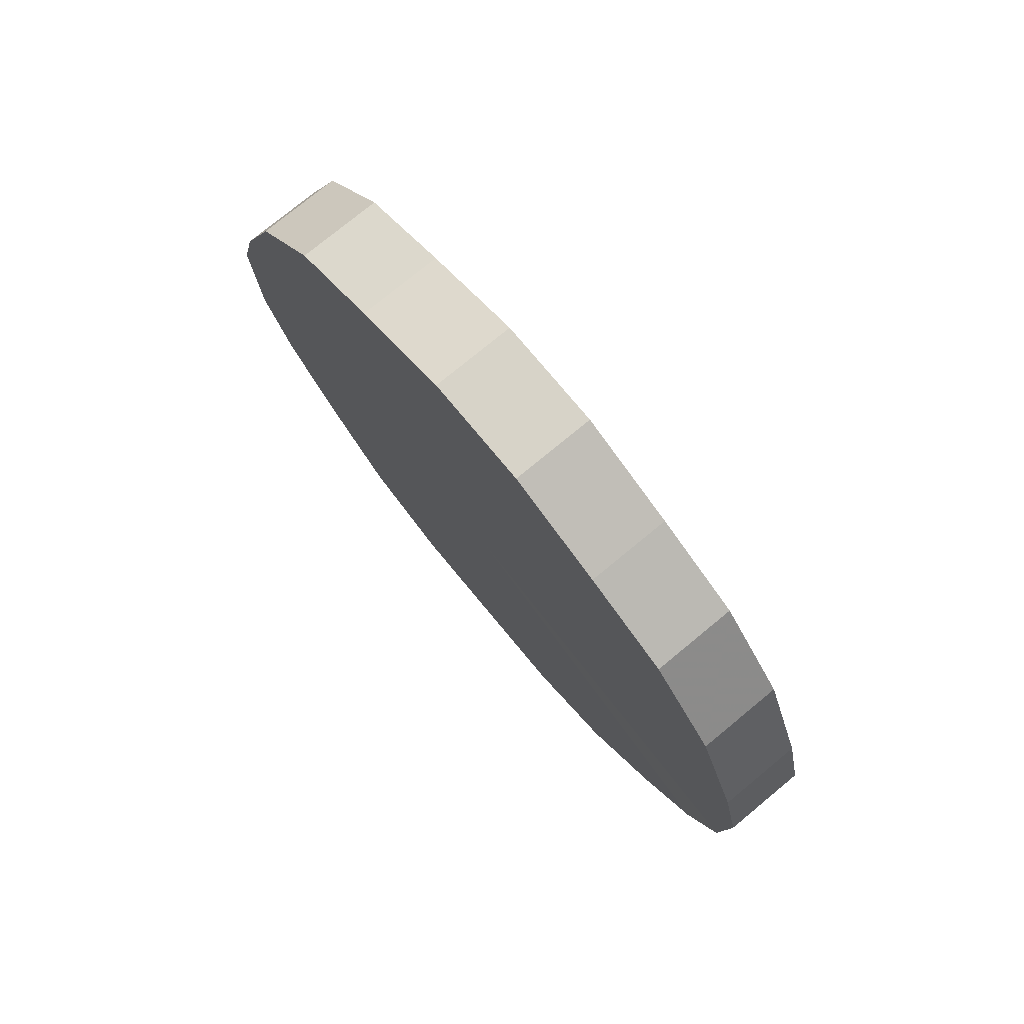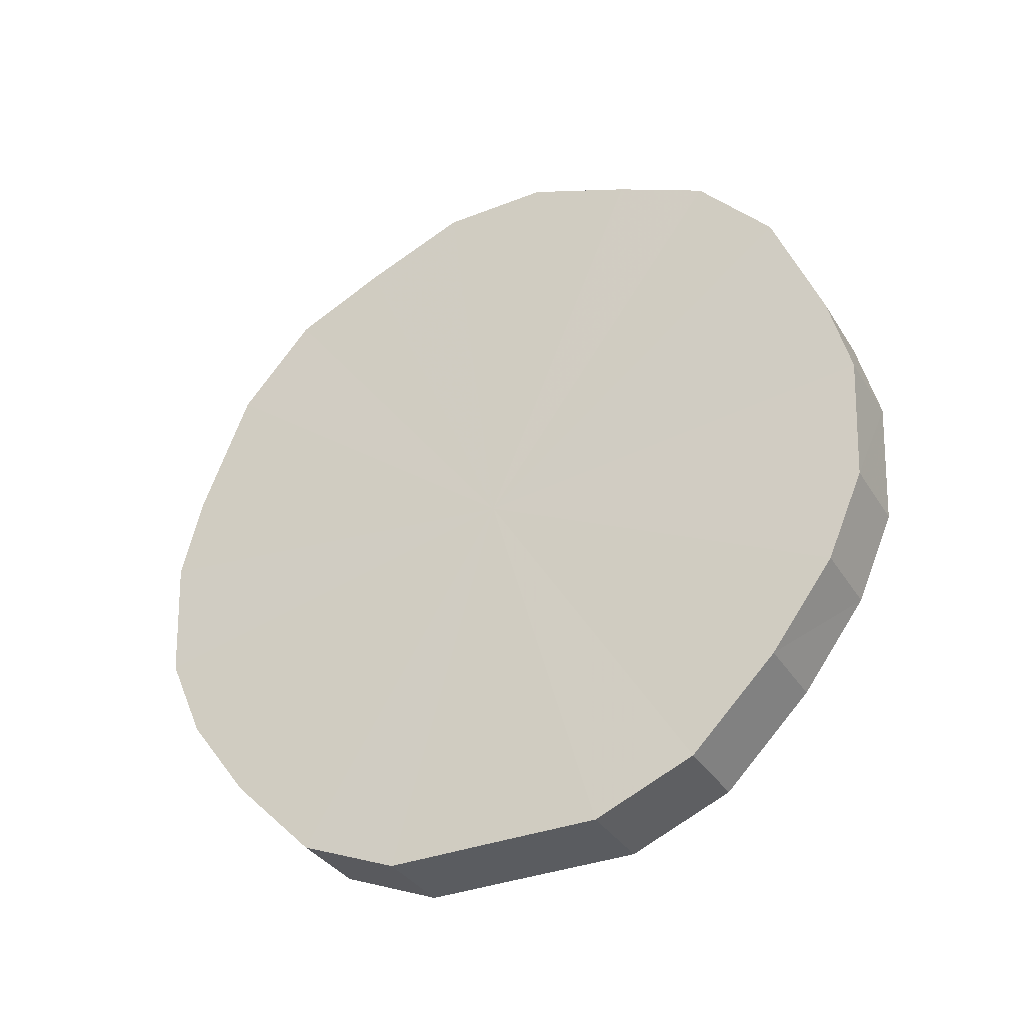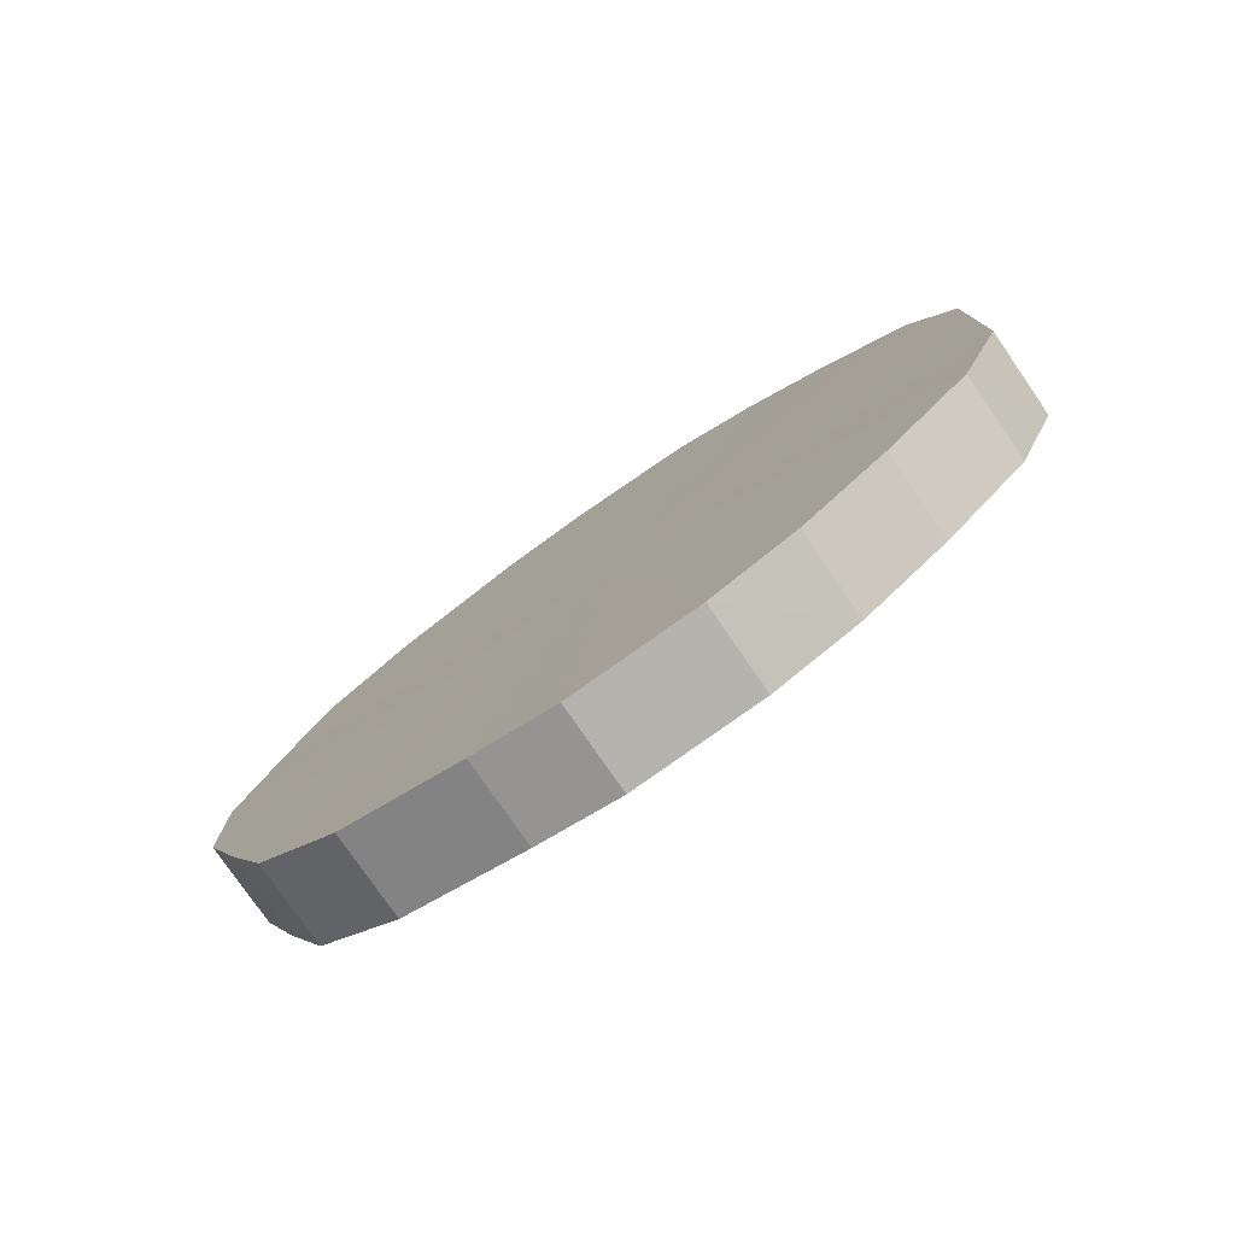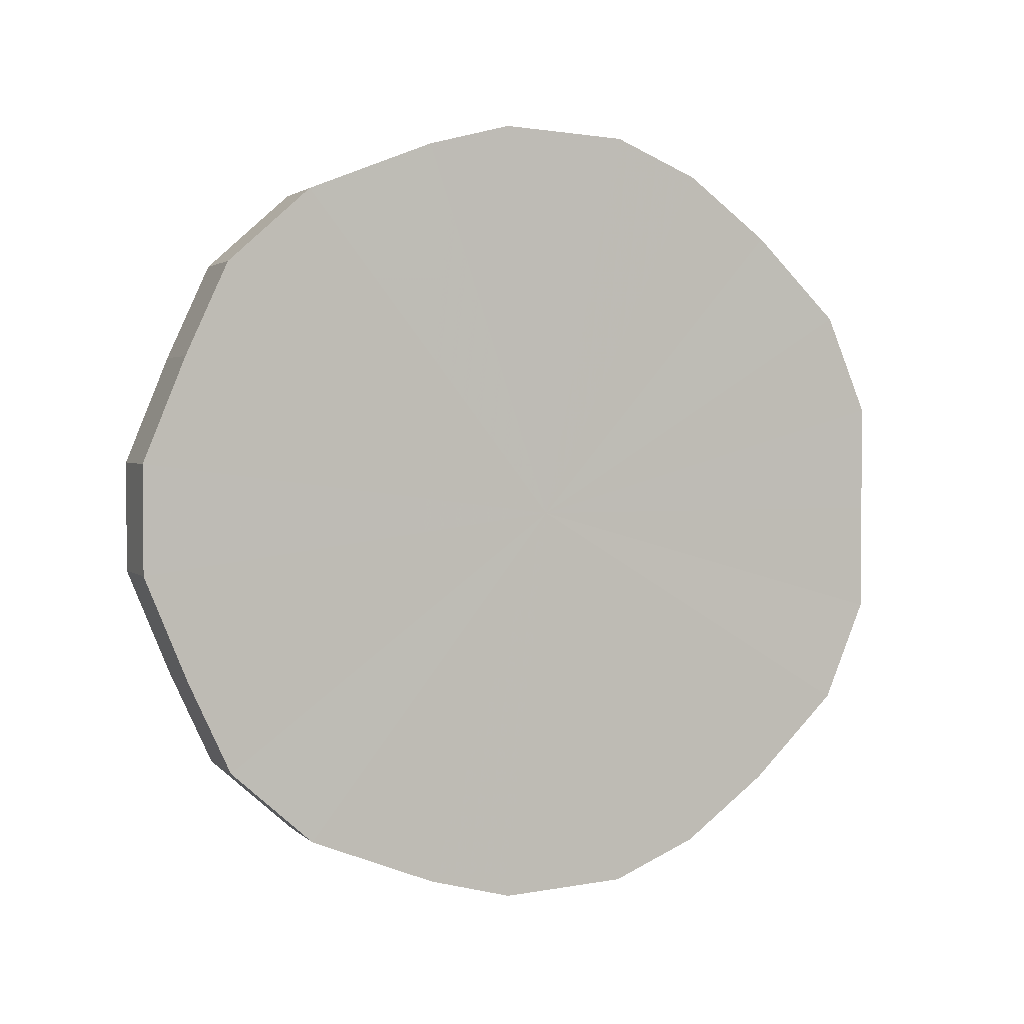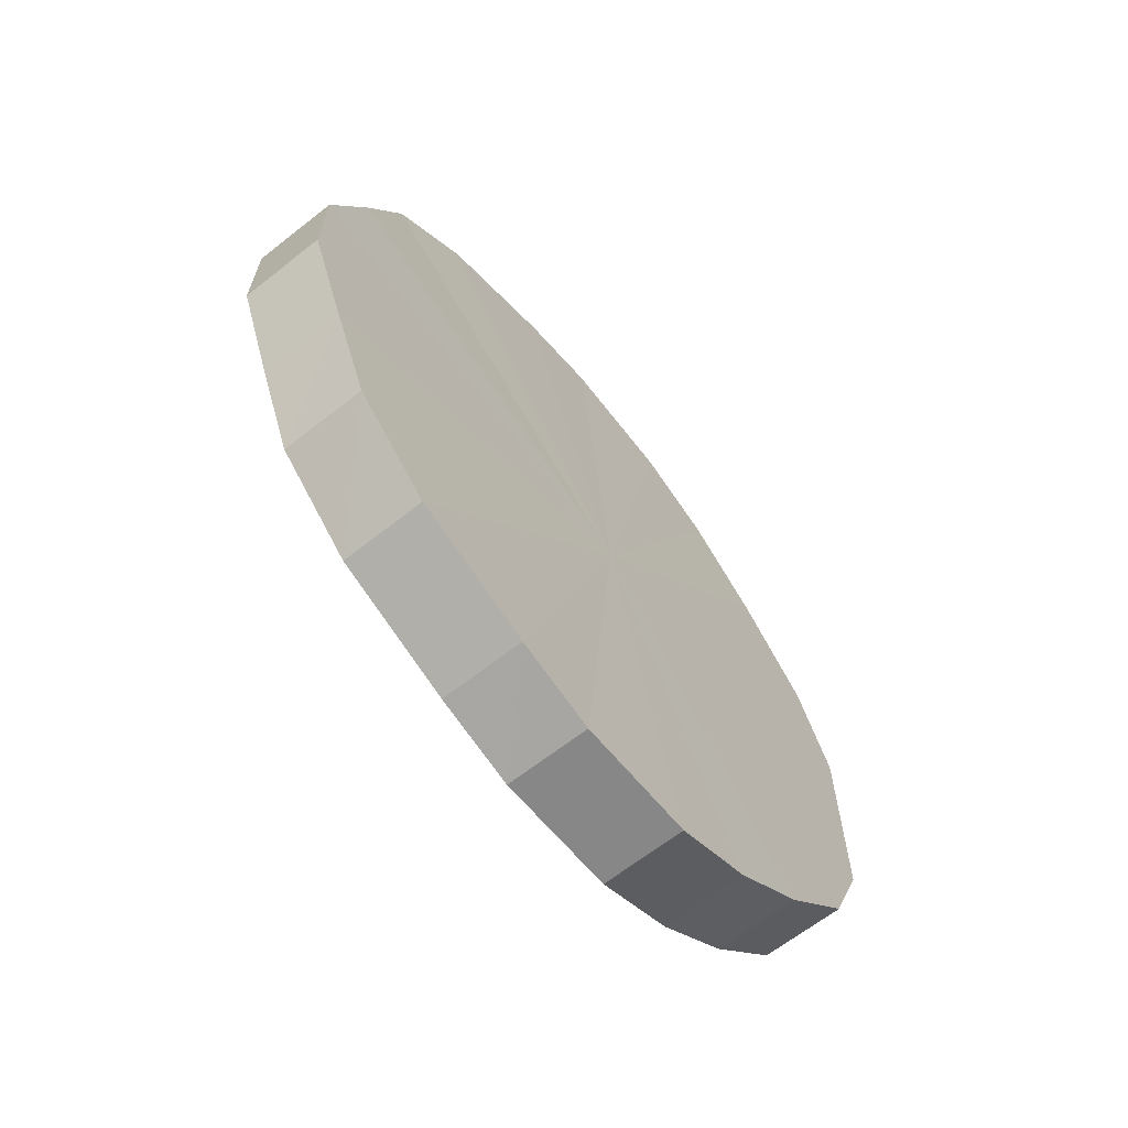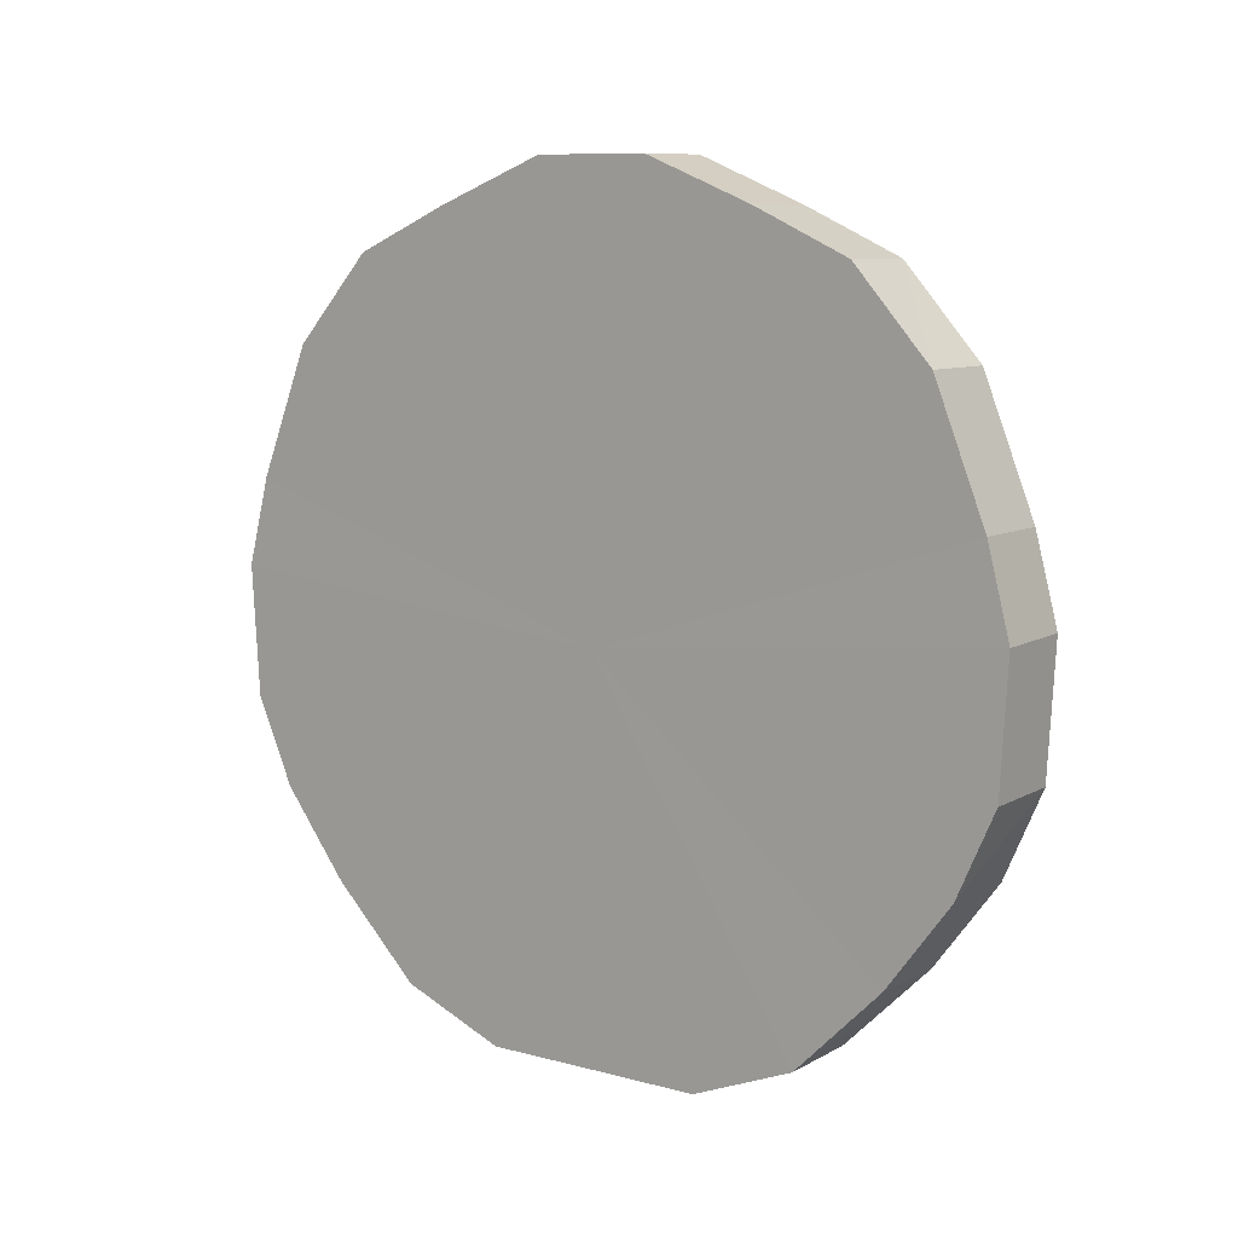
<metadata>
{"format":"obj","ext":"obj","renderer":"f3d","projection":"perspective","resolution":1024,"background":"white","views":[{"elev":76.2,"azim":140.3,"up":"+Y"},{"elev":-34.3,"azim":-62.1,"up":"+Y"},{"elev":-78.1,"azim":-55.4,"up":"+Z"},{"elev":2.5,"azim":-111.5,"up":"+Z"},{"elev":-65.0,"azim":-141.6,"up":"+Z"},{"elev":9.3,"azim":-54.6,"up":"+Y"}]}
</metadata>
<code>
o 10124
v 2251 1880 17.04
v 2251 1880 17.07
v 2251 1880 17.04
v 2251 1880 17.09
v 2251 1880 17.07
v 2251 1880 17.02
v 2251 1880 17.02
v 2251 1880 17.11
v 2251 1880 17.09
v 2251 1880 17
v 2251 1880 17
v 2251 1880 17.13
v 2251 1880 17.11
v 2251 1880 16.98
v 2251 1880 16.98
v 2251 1880 17.14
v 2251 1880 17.13
v 2251 1880 16.96
v 2251 1880 16.96
v 2251 1880 17.14
v 2251 1880 17.14
v 2251 1880 16.95
v 2251 1880 16.95
v 2251 1880 17.13
v 2251 1880 17.14
v 2251 1880 16.95
v 2251 1880 16.95
v 2251 1880 17.12
v 2251 1880 17.13
v 2251 1880 16.95
v 2251 1880 16.95
v 2251 1880 17.1
v 2251 1880 17.12
v 2251 1880 16.97
v 2251 1880 16.97
v 2251 1880 17.08
v 2251 1880 17.1
v 2251 1880 16.98
v 2251 1880 16.98
v 2251 1880 17.06
v 2251 1880 17.08
v 2251 1880 17.01
v 2251 1880 17.01
v 2251 1880 17.03
v 2251 1880 17.06
v 2251 1880 17.03
v 2251 1880 17.04
v 2251 1880 17.07
v 2251 1880 17.07
v 2251 1880 17.09
v 2251 1880 17.09
v 2251 1880 17.02
v 2251 1880 17.04
v 2251 1880 17
v 2251 1880 17.02
v 2251 1880 17.11
v 2251 1880 17.11
v 2251 1880 16.98
v 2251 1880 17
v 2251 1880 16.96
v 2251 1880 16.98
v 2251 1880 17.13
v 2251 1880 17.13
v 2251 1880 16.95
v 2251 1880 16.96
v 2251 1880 16.95
v 2251 1880 16.95
v 2251 1880 17.14
v 2251 1880 17.14
v 2251 1880 16.95
v 2251 1880 16.95
v 2251 1880 16.97
v 2251 1880 16.95
v 2251 1880 17.14
v 2251 1880 17.14
v 2251 1880 16.98
v 2251 1880 16.97
v 2251 1880 17.01
v 2251 1880 16.98
v 2251 1880 17.13
v 2251 1880 17.13
v 2251 1880 17.03
v 2251 1880 17.01
v 2251 1880 17.06
v 2251 1880 17.03
v 2251 1880 17.12
v 2251 1880 17.12
v 2251 1880 17.08
v 2251 1880 17.06
v 2251 1880 17.1
v 2251 1880 17.08
v 2251 1880 17.1
v 2251 1880 17.04
v 2251 1880 17.07
v 2251 1880 17.04
v 2251 1880 17.09
v 2251 1880 17.02
v 2251 1880 17.11
v 2251 1880 17
v 2251 1880 17.13
v 2251 1880 16.98
v 2251 1880 17.14
v 2251 1880 16.96
v 2251 1880 17.14
v 2251 1880 16.95
v 2251 1880 17.13
v 2251 1880 16.95
v 2251 1880 17.12
v 2251 1880 16.95
v 2251 1880 17.1
v 2251 1880 16.97
v 2251 1880 17.08
v 2251 1880 16.98
v 2251 1880 17.06
v 2251 1880 17.01
v 2251 1880 17.03
v 2251 1880 17.04
v 2251 1880 17.04
v 2251 1880 17.07
v 2251 1880 17.02
v 2251 1880 17.09
v 2251 1880 17
v 2251 1880 17.11
v 2251 1880 16.98
v 2251 1880 17.13
v 2251 1880 16.96
v 2251 1880 17.14
v 2251 1880 16.95
v 2251 1880 17.14
v 2251 1880 16.95
v 2251 1880 17.13
v 2251 1880 16.95
v 2251 1880 17.12
v 2251 1880 16.97
v 2251 1880 17.1
v 2251 1880 16.98
v 2251 1880 17.08
v 2251 1880 17.01
v 2251 1880 17.06
v 2251 1880 17.03
f 1 2 3
f 2 4 5
f 6 1 7
f 4 8 9
f 10 6 11
f 8 12 13
f 14 10 15
f 12 16 17
f 18 14 19
f 16 20 21
f 22 18 23
f 20 24 25
f 26 22 27
f 24 28 29
f 30 26 31
f 28 32 33
f 34 30 35
f 32 36 37
f 38 34 39
f 36 40 41
f 42 38 43
f 40 44 45
f 44 42 46
f 47 48 49
f 49 50 51
f 52 53 47
f 54 55 52
f 51 56 57
f 58 59 54
f 60 61 58
f 57 62 63
f 64 65 60
f 66 67 64
f 63 68 69
f 70 71 66
f 72 73 70
f 69 74 75
f 76 77 72
f 78 79 76
f 75 80 81
f 82 83 78
f 84 85 82
f 81 86 87
f 88 89 84
f 90 91 88
f 87 92 90
f 93 94 95
f 93 96 94
f 93 95 97
f 93 98 96
f 93 97 99
f 93 100 98
f 93 99 101
f 93 102 100
f 93 101 103
f 93 104 102
f 93 103 105
f 93 106 104
f 93 105 107
f 93 108 106
f 93 107 109
f 93 110 108
f 93 109 111
f 93 112 110
f 93 111 113
f 93 114 112
f 93 113 115
f 93 116 114
f 93 115 116
f 117 118 119
f 117 120 118
f 117 119 121
f 117 122 120
f 117 121 123
f 117 124 122
f 117 123 125
f 117 126 124
f 117 125 127
f 117 128 126
f 117 127 129
f 117 130 128
f 117 129 131
f 117 132 130
f 117 131 133
f 117 134 132
f 117 133 135
f 117 136 134
f 117 135 137
f 117 138 136
f 117 137 139
f 117 140 138
f 117 139 140

</code>
